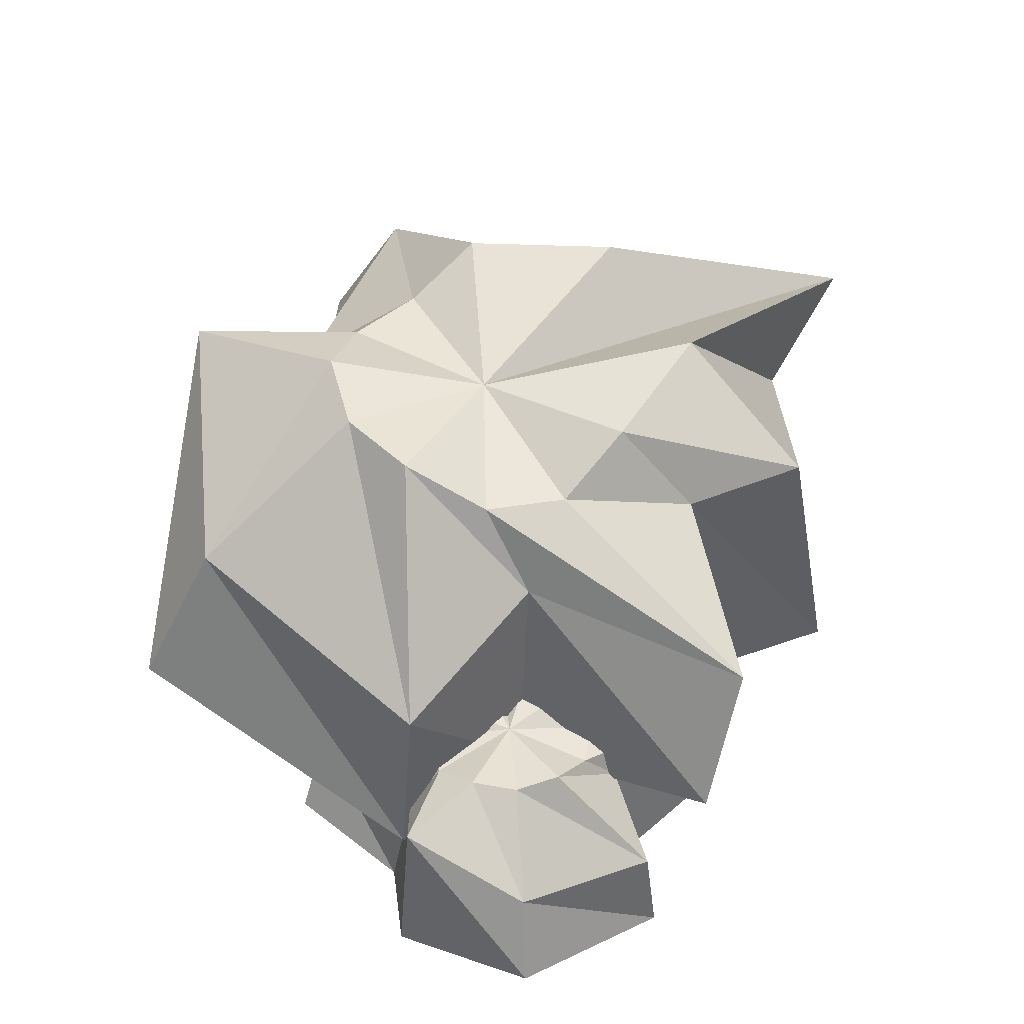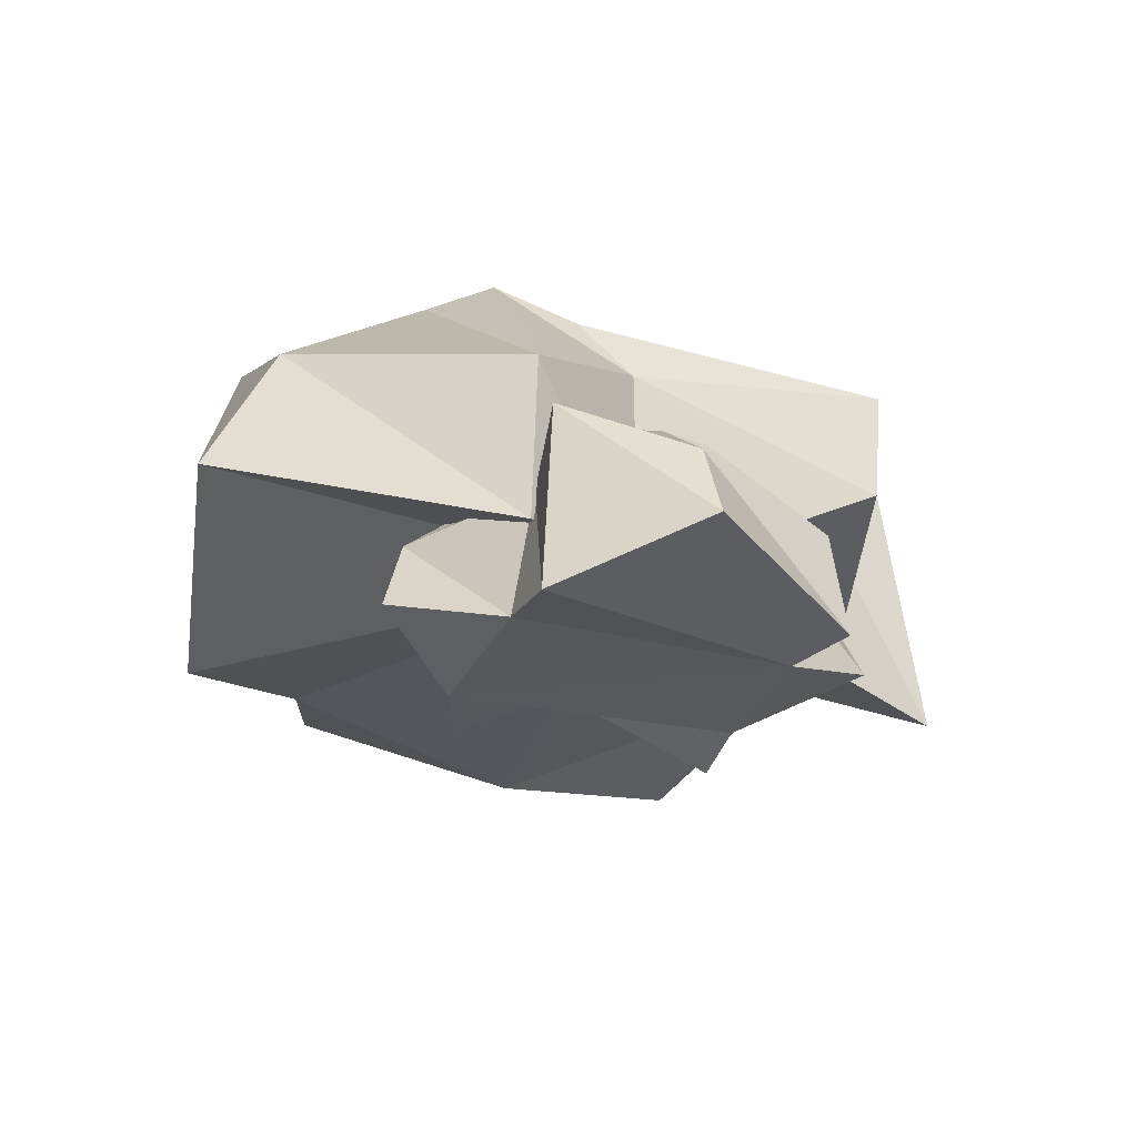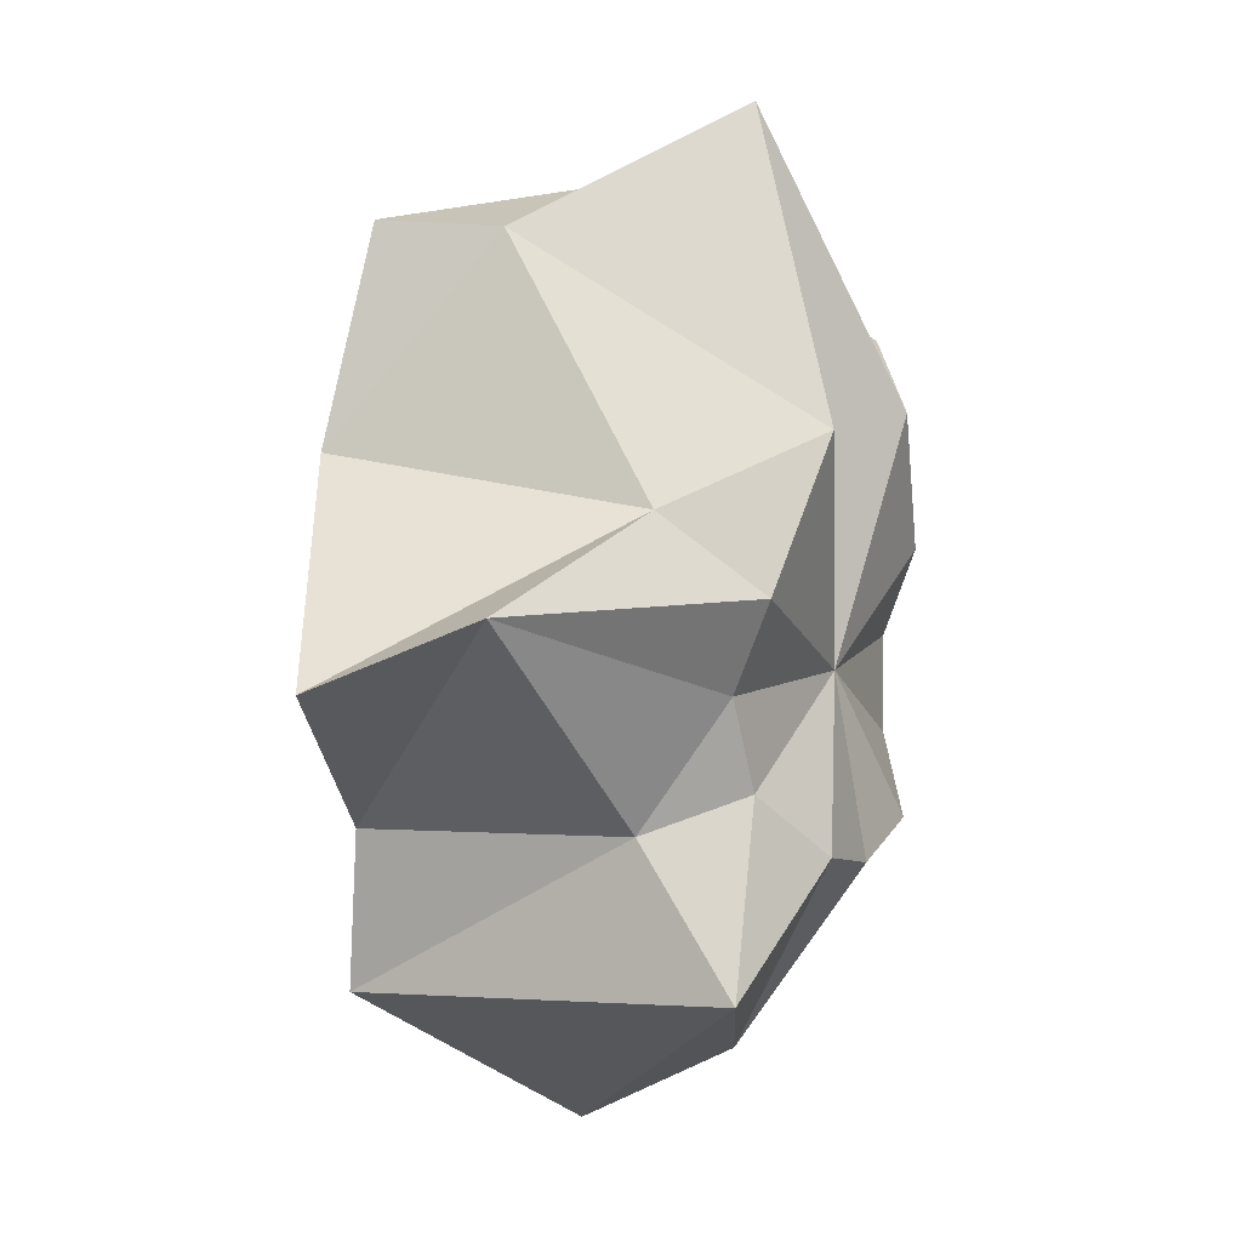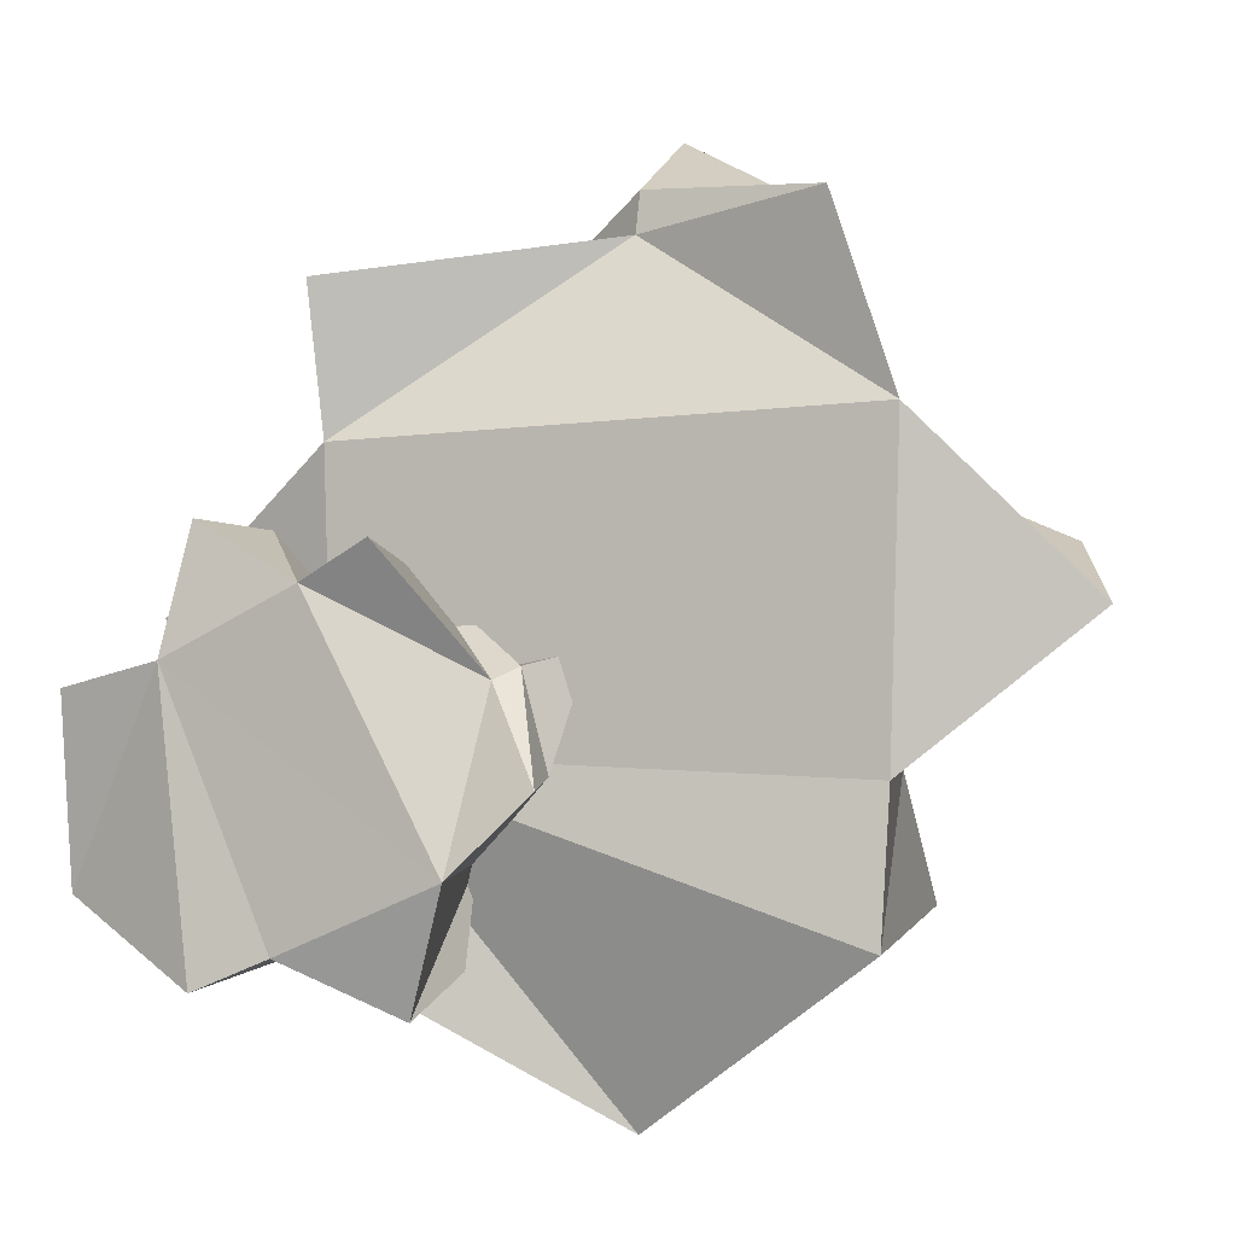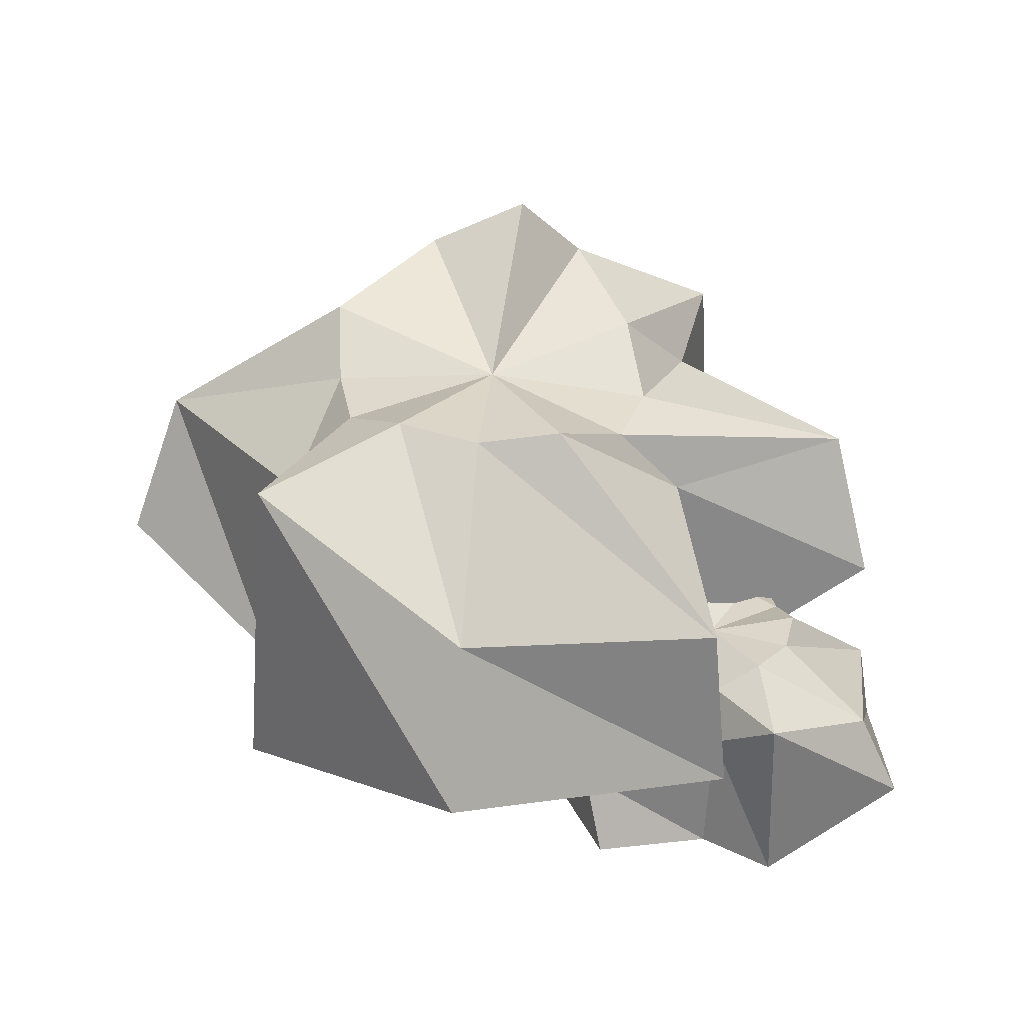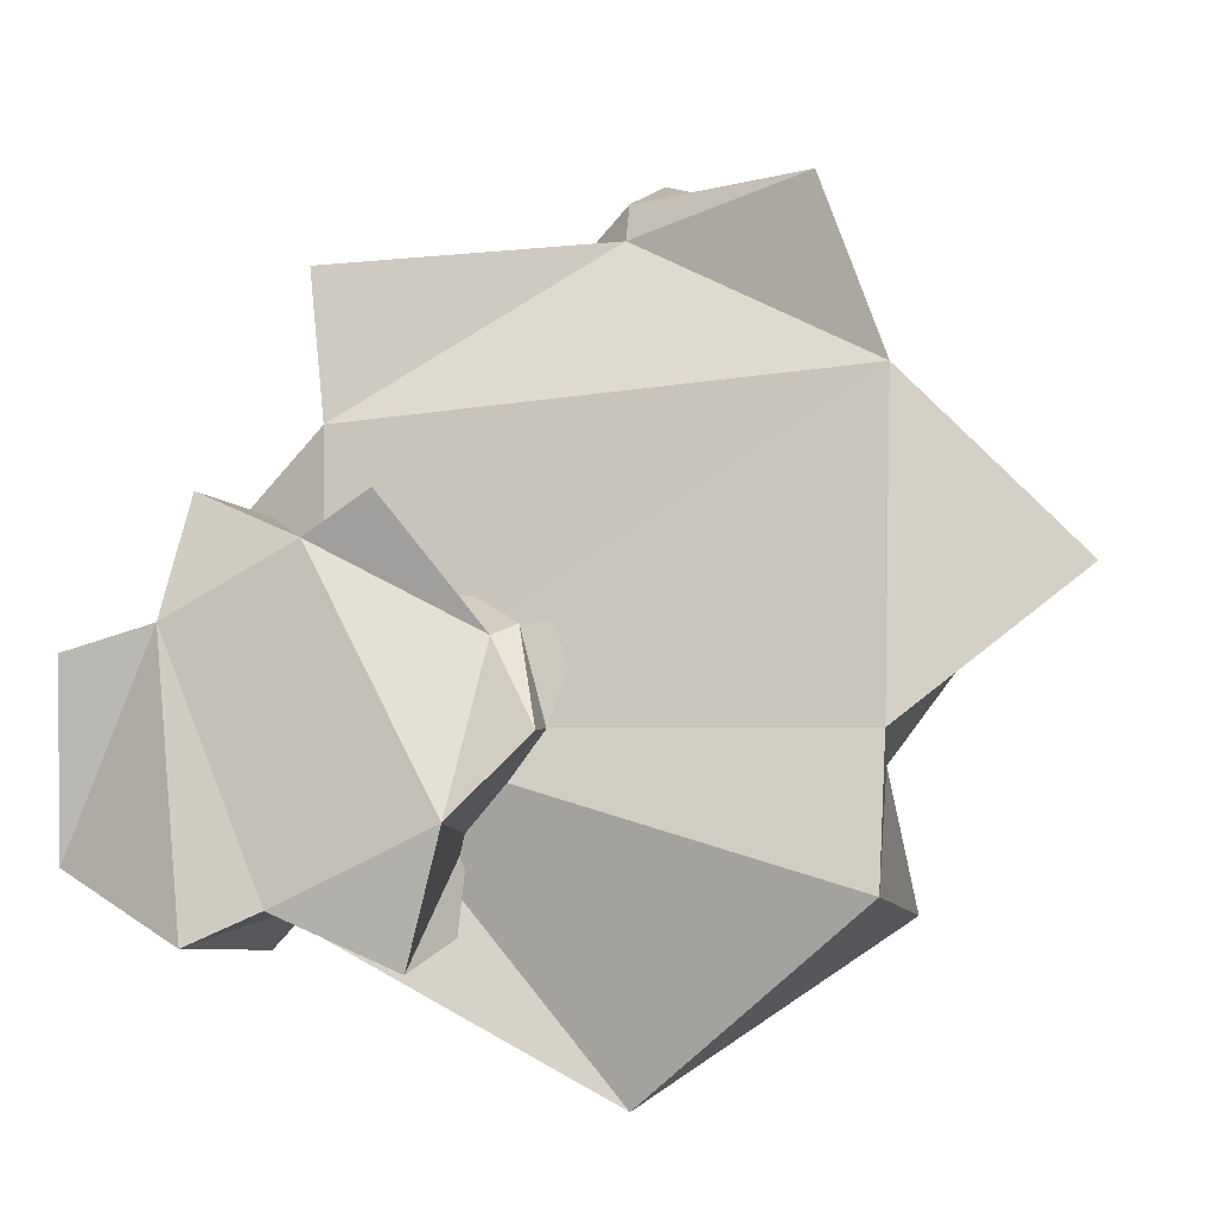
<metadata>
{"format":"obj","ext":"obj","renderer":"f3d","projection":"perspective","resolution":1024,"background":"white","views":[{"elev":51.0,"azim":-120.2,"up":"+Y"},{"elev":-24.7,"azim":-133.4,"up":"+Y"},{"elev":9.1,"azim":117.1,"up":"+Z"},{"elev":-2.8,"azim":18.1,"up":"+Z"},{"elev":39.6,"azim":-175.7,"up":"+Y"},{"elev":-12.9,"azim":15.7,"up":"+Z"}]}
</metadata>
<code>
g default
v 0.0147 1.861 -0.03387
v 0.01727 1.93 -0.3907
v -0.1657 1.93 -0.3419
v -0.2997 1.832 -0.2084
v -0.349 1.809 -0.0261
v -0.3003 1.893 0.1562
v -0.1667 1.925 0.4313
v 0.0161 1.692 1.006
v 0.199 1.932 0.4313
v 0.4057 1.906 0.1562
v 0.3824 1.824 -0.0261
v 0.3337 1.845 -0.2084
v 0.2001 1.938 -0.3419
v 0.02313 1.664 -0.7838
v -0.5429 1.521 -0.5518
v -0.439 1.656 -0.1755
v -0.8421 1.566 0.1613
v -0.44 1.706 0.2691
v -0.4902 1.729 0.5421
v 0.02109 1.38 0.8512
v 0.3969 1.38 0.7849
v 0.5018 1.728 0.3109
v 0.8413 1.591 0.1613
v 0.471 1.678 -0.2749
v 0.494 1.884 -0.5518
v 0.03071 1.337 -0.9696
v -0.5844 1.117 -0.6074
v -0.5163 1.132 -0.2449
v -0.9327 1.256 0.02413
v -0.5175 1.09 0.347
v -0.5319 1.035 0.6557
v 0.02835 1.327 0.7534
v 0.4532 1.146 0.7951
v 0.594 1.115 0.3888
v 0.9467 1.286 0.02413
v 0.5634 1.158 -0.2948
v 0.5505 1.131 -0.6074
g polySurface11 group5 LowPoly_Tree_v2:Mesh
f 1 2 3
f 1 3 4
f 1 4 5
f 1 5 6
f 1 6 7
f 1 7 8
f 1 8 9
f 1 9 10
f 1 10 11
f 1 11 12
f 1 12 13
f 1 13 2
f 2 14 15
f 2 15 3
f 3 15 16
f 3 16 4
f 4 16 17
f 4 17 5
f 5 17 18
f 5 18 6
f 6 18 19
f 6 19 7
f 7 19 20
f 7 20 8
f 8 20 21
f 8 21 9
f 9 21 22
f 9 22 10
f 10 22 23
f 10 23 11
f 11 23 24
f 11 24 12
f 12 24 25
f 12 25 13
f 13 25 14
f 13 14 2
f 14 26 27
f 14 27 15
f 15 27 28
f 15 28 16
f 16 28 29
f 16 29 17
f 17 29 30
f 17 30 18
f 18 30 31
f 18 31 19
f 19 31 32
f 19 32 20
f 20 32 33
f 20 33 21
f 21 33 34
f 21 34 22
f 22 34 35
f 22 35 23
f 23 35 36
f 23 36 24
f 24 36 37
f 24 37 25
f 25 37 26
f 25 26 14
f 29 28 30
f 35 34 36
f 31 30 32
f 33 32 34
f 27 26 28
f 26 37 28
f 37 36 28
f 36 34 28
f 28 34 30
f 34 32 30
g default
v -0.5423 1.303 -0.2877
v -0.7194 1.341 -0.3718
v -0.7375 1.341 -0.2694
v -0.7022 1.287 -0.1716
v -0.6228 1.275 -0.1048
v -0.5207 1.321 -0.08667
v -0.3527 1.338 -0.08935
v -0.02415 1.211 -0.04694
v -0.2678 1.342 -0.2715
v -0.3568 1.328 -0.4382
v -0.453 1.283 -0.469
v -0.5551 1.295 -0.4871
v -0.6526 1.346 -0.4515
v -0.9138 1.195 -0.466
v -0.9297 1.116 -0.1303
v -0.7181 1.191 -0.09465
v -0.644 1.141 0.1843
v -0.4969 1.218 0.009101
v -0.3727 1.231 0.09749
v -0.1 1.039 -0.08534
v -0.04578 1.039 -0.2879
v -0.2575 1.231 -0.4502
v -0.2531 1.155 -0.654
v -0.5563 1.203 -0.5709
v -0.6889 1.316 -0.6466
v -1.004 1.016 -0.5129
v -0.967 0.8943 -0.1225
v -0.7707 0.903 -0.07224
v -0.7334 0.9712 0.1975
v -0.4762 0.8796 0.06578
v -0.3258 0.8498 0.1446
v -0.147 1.01 -0.1117
v -0.02764 0.9105 -0.3135
v -0.1973 0.8938 -0.478
v -0.297 0.9875 -0.7383
v -0.5448 0.9172 -0.6215
v -0.7035 0.9025 -0.6877
g group5 LowPoly_Tree_v2:Mesh polySurface10
f 38 39 40
f 38 40 41
f 38 41 42
f 38 42 43
f 38 43 44
f 38 44 45
f 38 45 46
f 38 46 47
f 38 47 48
f 38 48 49
f 38 49 50
f 38 50 39
f 39 51 52
f 39 52 40
f 40 52 53
f 40 53 41
f 41 53 54
f 41 54 42
f 42 54 55
f 42 55 43
f 43 55 56
f 43 56 44
f 44 56 57
f 44 57 45
f 45 57 58
f 45 58 46
f 46 58 59
f 46 59 47
f 47 59 60
f 47 60 48
f 48 60 61
f 48 61 49
f 49 61 62
f 49 62 50
f 50 62 51
f 50 51 39
f 51 63 64
f 51 64 52
f 52 64 65
f 52 65 53
f 53 65 66
f 53 66 54
f 54 66 67
f 54 67 55
f 55 67 68
f 55 68 56
f 56 68 69
f 56 69 57
f 57 69 70
f 57 70 58
f 58 70 71
f 58 71 59
f 59 71 72
f 59 72 60
f 60 72 73
f 60 73 61
f 61 73 74
f 61 74 62
f 62 74 63
f 62 63 51
f 66 65 67
f 72 71 73
f 68 67 69
f 70 69 71
f 64 63 65
f 63 74 65
f 74 73 65
f 73 71 65
f 65 71 67
f 71 69 67

</code>
